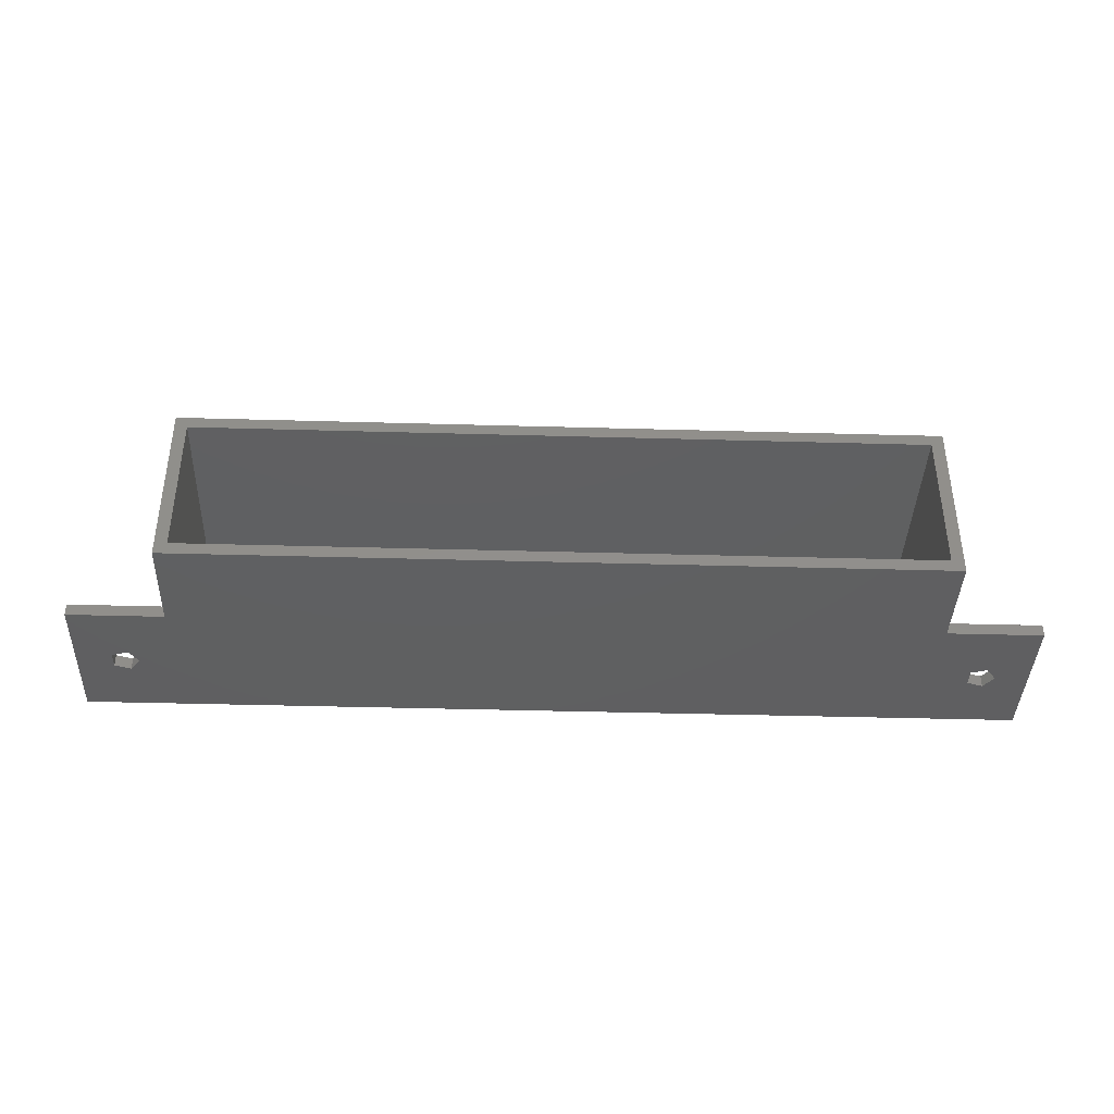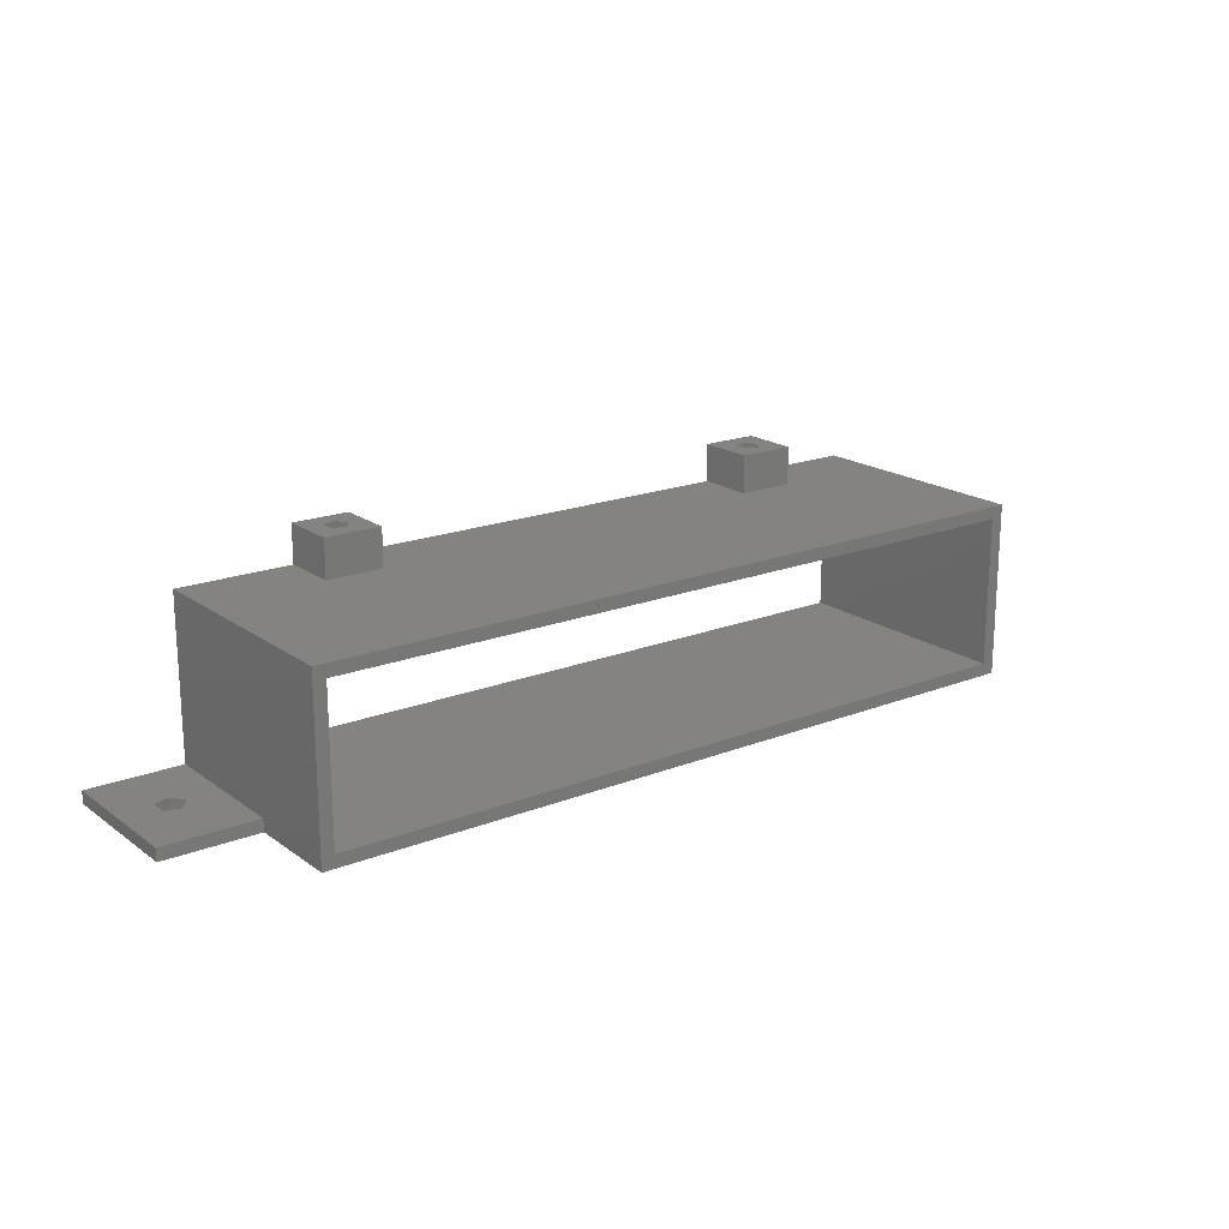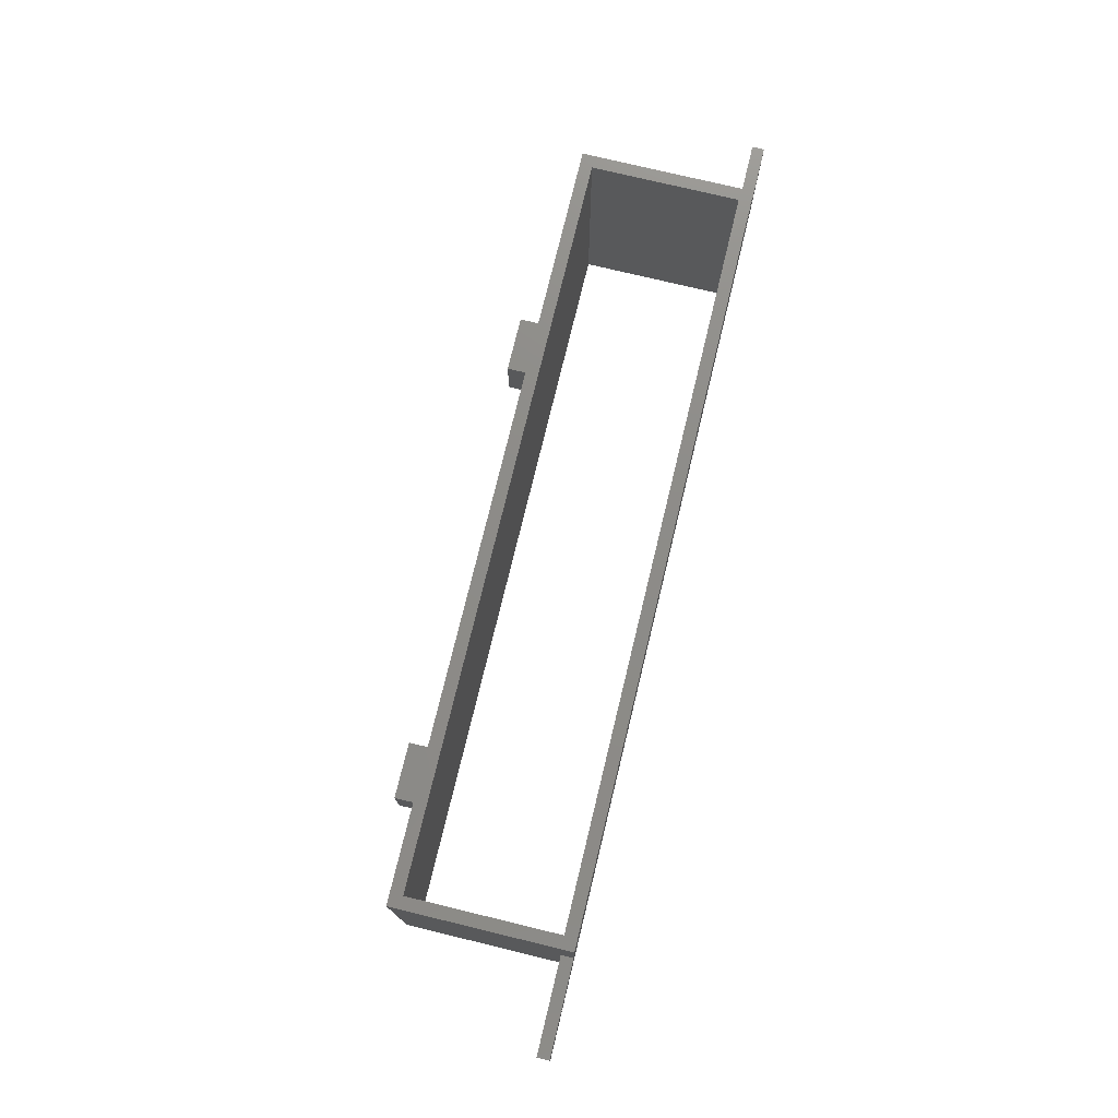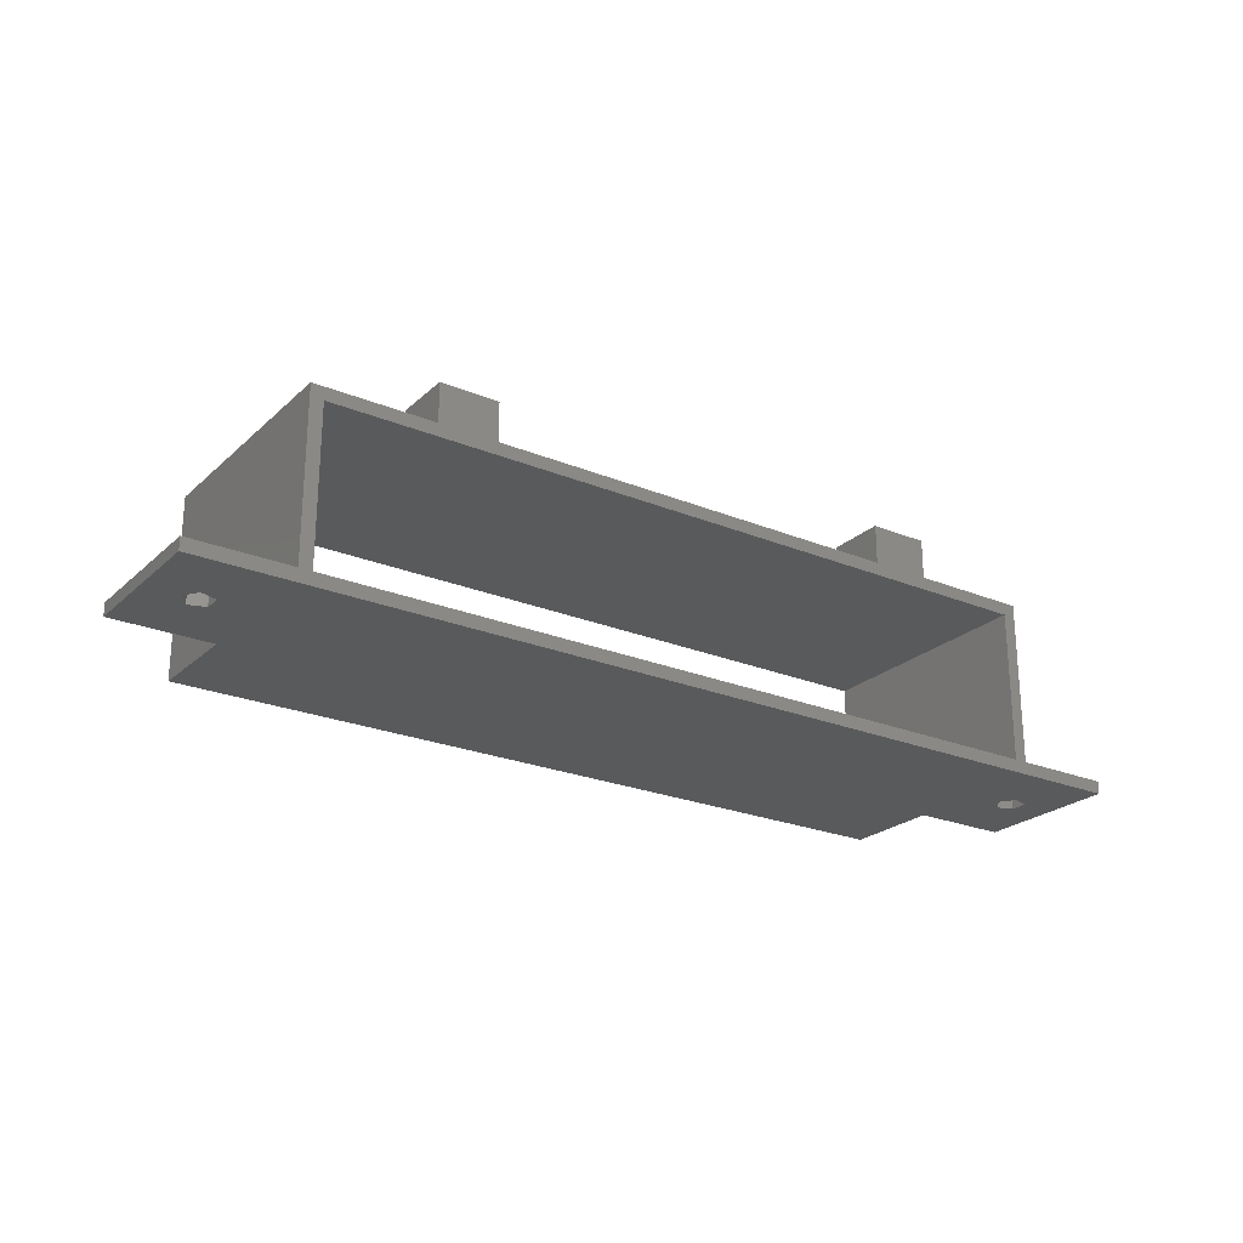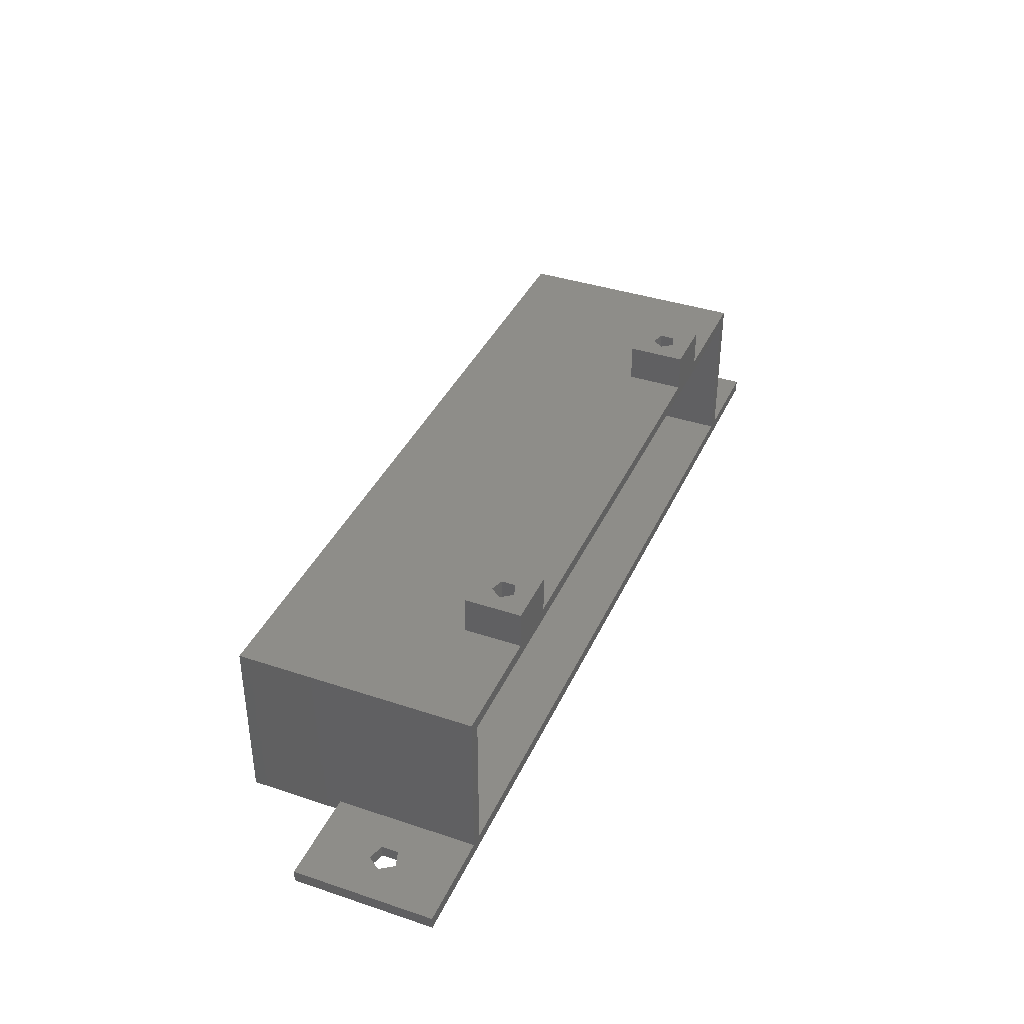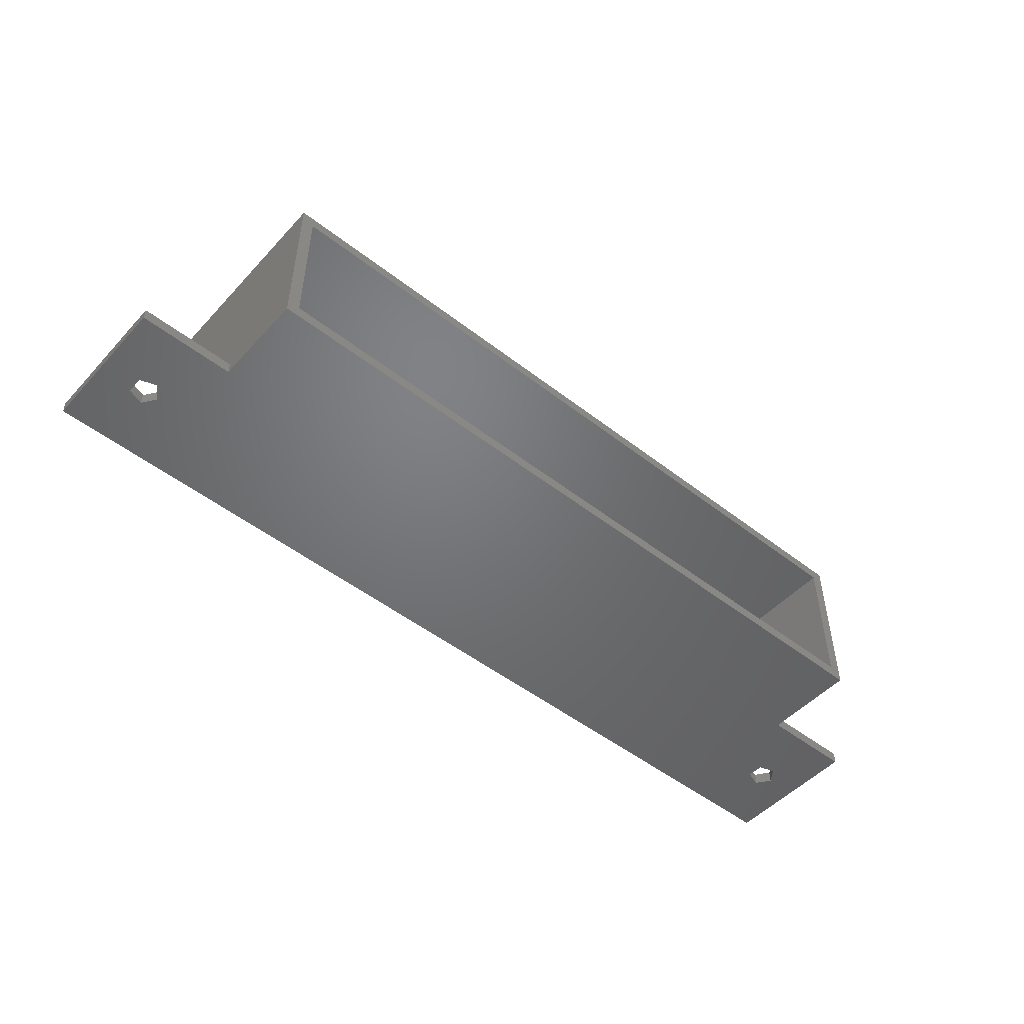
<metadata>
{"format":"stl","ext":"stl","renderer":"f3d","projection":"perspective","resolution":1024,"background":"white","views":[{"elev":-39.8,"azim":-2.0,"up":"+Y"},{"elev":18.7,"azim":-36.9,"up":"+Y"},{"elev":75.4,"azim":-76.4,"up":"+Z"},{"elev":-23.8,"azim":145.5,"up":"+Y"},{"elev":38.5,"azim":112.8,"up":"+Y"},{"elev":-49.9,"azim":-40.6,"up":"+Y"}]}
</metadata>
<code>
# stl→obj: 92 verts, 192 faces
v 21.5 0 0
v 21.5 4 6
v 21.5 4 0
v 21.5 0 6
v 27.5 0 6
v 27.5 4 6
v 27.5 4 0
v 27.5 0 0
v 49.55 -18.1 0
v 39.55 -16.8 0
v 49.55 -16.8 0
v 38.25 -1.3 0
v 38.25 -16.8 0
v -38.25 -16.8 0
v -39.55 -16.8 0
v -38.25 -1.3 0
v -49.55 -18.1 0
v -49.55 -16.8 0
v 39.55 0 0
v -21.5 0 0
v -27.5 0 0
v -21.5 4 0
v -39.55 0 0
v -27.5 4 0
v -21.5 0 6
v 39.55 0 25
v -39.55 0 25
v -27.5 0 6
v 25.55 0 3.269
v 23.49 0 3.735
v 24.89 0 4.189
v 25.08 0 2.08
v 25.75 0 3
v 23.49 0 2.265
v 24.89 0 1.811
v -23.45 0 3.269
v -25.51 0 3.735
v -24.11 0 4.189
v -23.92 0 2.08
v -23.25 0 3
v -25.51 0 2.265
v -24.11 0 1.811
v 24.89 4 4.189
v 25.08 4 3.92
v 25.75 4 3
v 25.55 4 2.731
v 24.89 4 1.811
v 23.49 4 3.735
v 23.49 4 2.265
v -27.5 4 6
v -21.5 4 6
v -24.11 4 4.189
v -23.92 4 3.92
v -23.25 4 3
v -23.45 4 2.731
v -24.11 4 1.811
v -25.51 4 3.735
v -25.51 4 2.265
v 39.55 -16.8 15
v 39.55 -18.1 25
v 39.55 -18.1 15
v 49.55 -18.1 15
v 49.55 -16.8 15
v 45.01 -16.8 8.927
v 46.05 -16.8 7.5
v 45.01 -16.8 6.073
v 43.34 -16.8 8.382
v 43.34 -16.8 6.618
v 43.34 -18.1 8.382
v 45.01 -18.1 8.927
v 43.34 -18.1 6.618
v -39.55 -18.1 15
v -43.05 -18.1 7.5
v -44.09 -18.1 6.073
v -44.09 -18.1 8.927
v -49.55 -18.1 15
v -45.76 -18.1 8.382
v -45.76 -18.1 6.618
v -39.55 -18.1 25
v 46.05 -18.1 7.5
v 45.01 -18.1 6.073
v -49.55 -16.8 15
v -39.55 -16.8 15
v -44.09 -16.8 8.927
v -43.05 -16.8 7.5
v -44.09 -16.8 6.073
v -45.76 -16.8 8.382
v -45.76 -16.8 6.618
v 38.25 -1.3 25
v -38.25 -1.3 25
v -38.25 -16.8 25
v 38.25 -16.8 25
f 1 2 3
f 2 1 4
f 2 5 6
f 5 2 4
f 5 7 6
f 7 5 8
f 9 10 11
f 12 10 13
f 9 13 10
f 9 14 13
f 14 15 16
f 17 14 9
f 14 17 15
f 15 17 18
f 10 12 19
f 12 8 19
f 8 1 7
f 12 1 8
f 12 20 1
f 20 21 22
f 16 20 12
f 20 16 21
f 16 23 21
f 23 16 15
f 7 1 3
f 22 21 24
f 1 25 4
f 25 1 20
f 4 26 5
f 19 5 26
f 5 19 8
f 26 4 27
f 25 27 4
f 28 27 25
f 23 28 21
f 28 23 27
f 29 30 31
f 32 29 33
f 29 32 30
f 30 32 34
f 34 32 35
f 36 37 38
f 39 36 40
f 36 39 37
f 37 39 41
f 41 39 42
f 6 43 2
f 6 44 43
f 6 45 44
f 7 46 45
f 46 7 47
f 7 45 6
f 48 2 43
f 49 2 48
f 3 47 7
f 49 3 2
f 47 3 49
f 21 50 24
f 50 21 28
f 50 25 51
f 25 50 28
f 25 22 51
f 22 25 20
f 51 52 50
f 51 53 52
f 51 54 53
f 22 55 54
f 55 22 56
f 22 54 51
f 57 50 52
f 58 50 57
f 24 56 22
f 58 24 50
f 56 24 58
f 31 44 29
f 44 31 43
f 30 43 31
f 43 30 48
f 29 45 33
f 45 29 44
f 30 49 48
f 49 30 34
f 49 35 47
f 35 49 34
f 33 46 32
f 46 33 45
f 32 47 35
f 47 32 46
f 38 53 36
f 53 38 52
f 37 52 38
f 52 37 57
f 36 54 40
f 54 36 53
f 37 58 57
f 58 37 41
f 58 42 56
f 42 58 41
f 40 55 39
f 55 40 54
f 39 56 42
f 56 39 55
f 26 59 19
f 60 59 26
f 59 60 61
f 19 59 10
f 59 62 63
f 62 59 61
f 62 11 63
f 11 62 9
f 63 64 59
f 63 65 64
f 65 11 66
f 11 65 63
f 67 59 64
f 68 59 67
f 10 66 11
f 68 10 59
f 66 10 68
f 61 69 70
f 71 72 73
f 72 71 69
f 74 71 73
f 17 71 74
f 75 72 76
f 73 72 75
f 72 69 61
f 76 77 75
f 76 78 77
f 71 17 9
f 78 17 74
f 17 78 76
f 72 60 79
f 60 72 61
f 61 70 62
f 80 62 70
f 80 9 62
f 81 9 80
f 71 9 81
f 17 82 18
f 82 17 76
f 82 72 83
f 72 82 76
f 83 23 15
f 23 83 27
f 79 83 72
f 83 79 27
f 83 84 82
f 83 85 84
f 85 15 86
f 15 85 83
f 87 82 84
f 88 82 87
f 18 86 15
f 88 18 82
f 86 18 88
f 80 64 65
f 64 80 70
f 69 64 70
f 64 69 67
f 69 68 67
f 68 69 71
f 68 81 66
f 81 68 71
f 81 65 66
f 65 81 80
f 73 84 85
f 84 73 75
f 77 84 75
f 84 77 87
f 77 88 87
f 88 77 78
f 88 74 86
f 74 88 78
f 74 85 86
f 85 74 73
f 26 89 60
f 26 90 89
f 90 27 91
f 27 90 26
f 92 60 89
f 91 60 92
f 91 79 60
f 79 91 27
f 91 16 90
f 16 91 14
f 13 89 12
f 89 13 92
f 16 89 90
f 89 16 12
f 13 91 92
f 91 13 14

</code>
